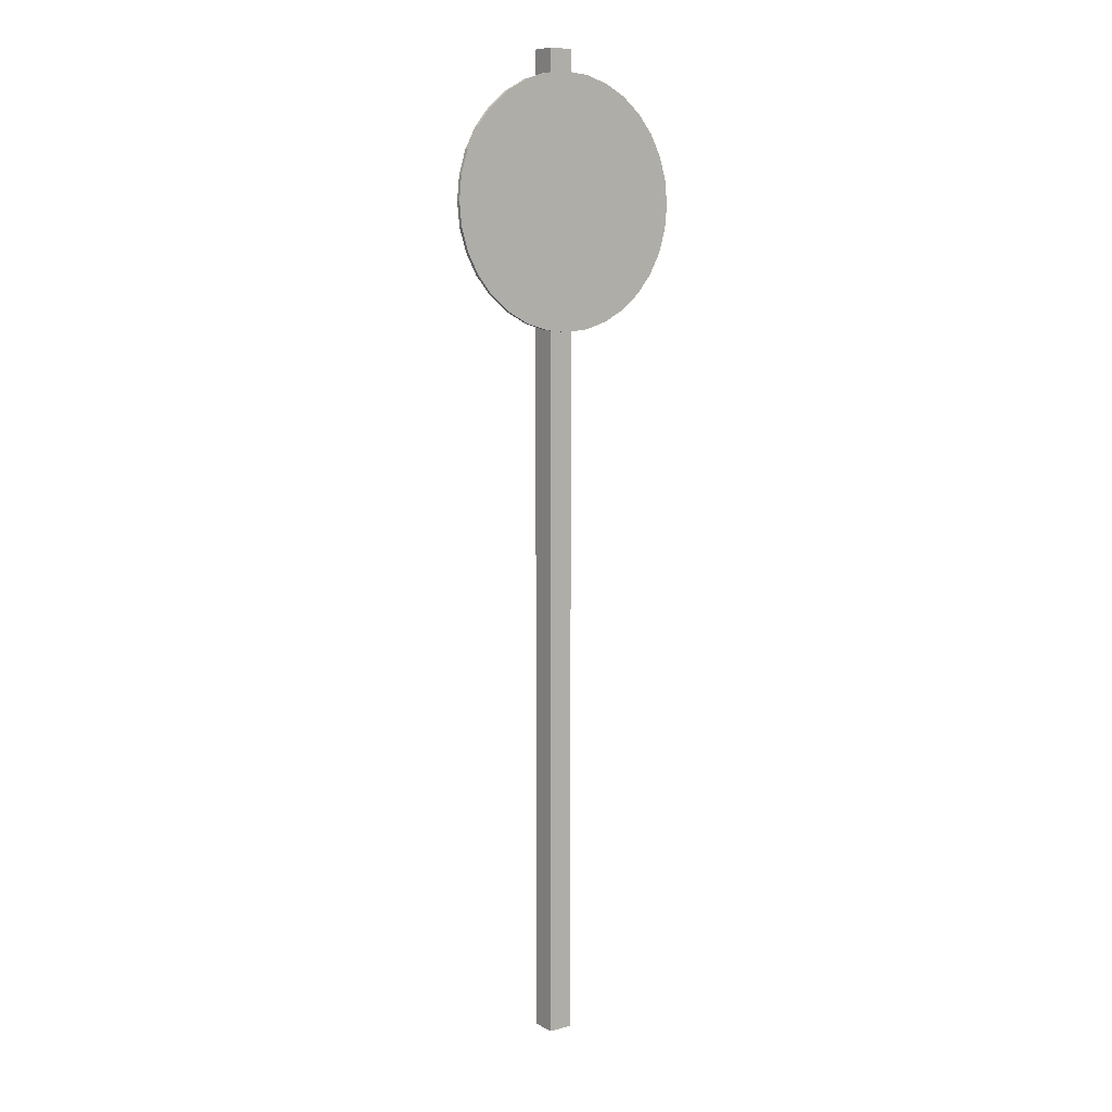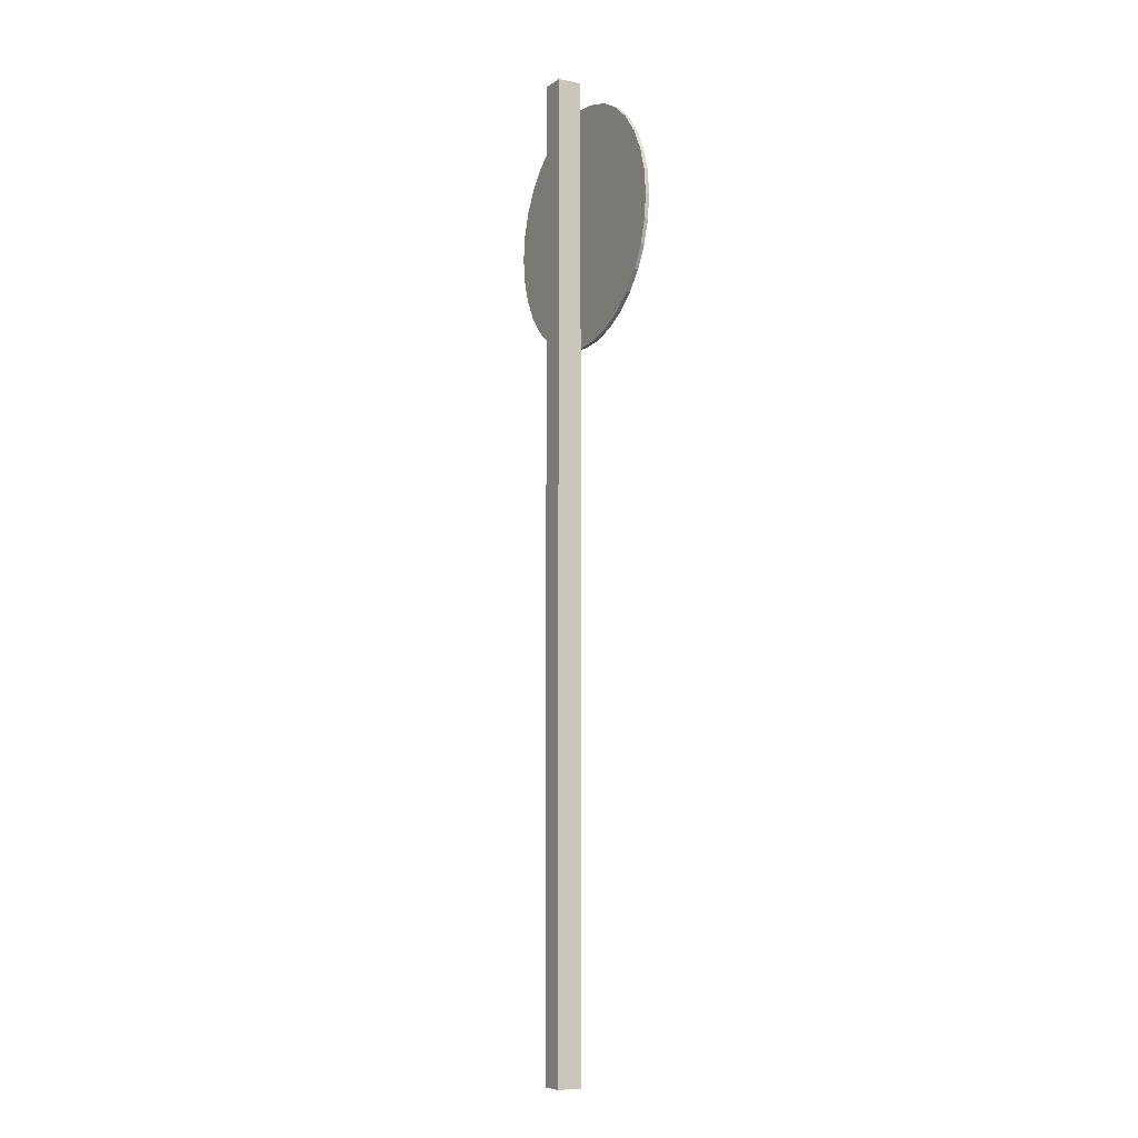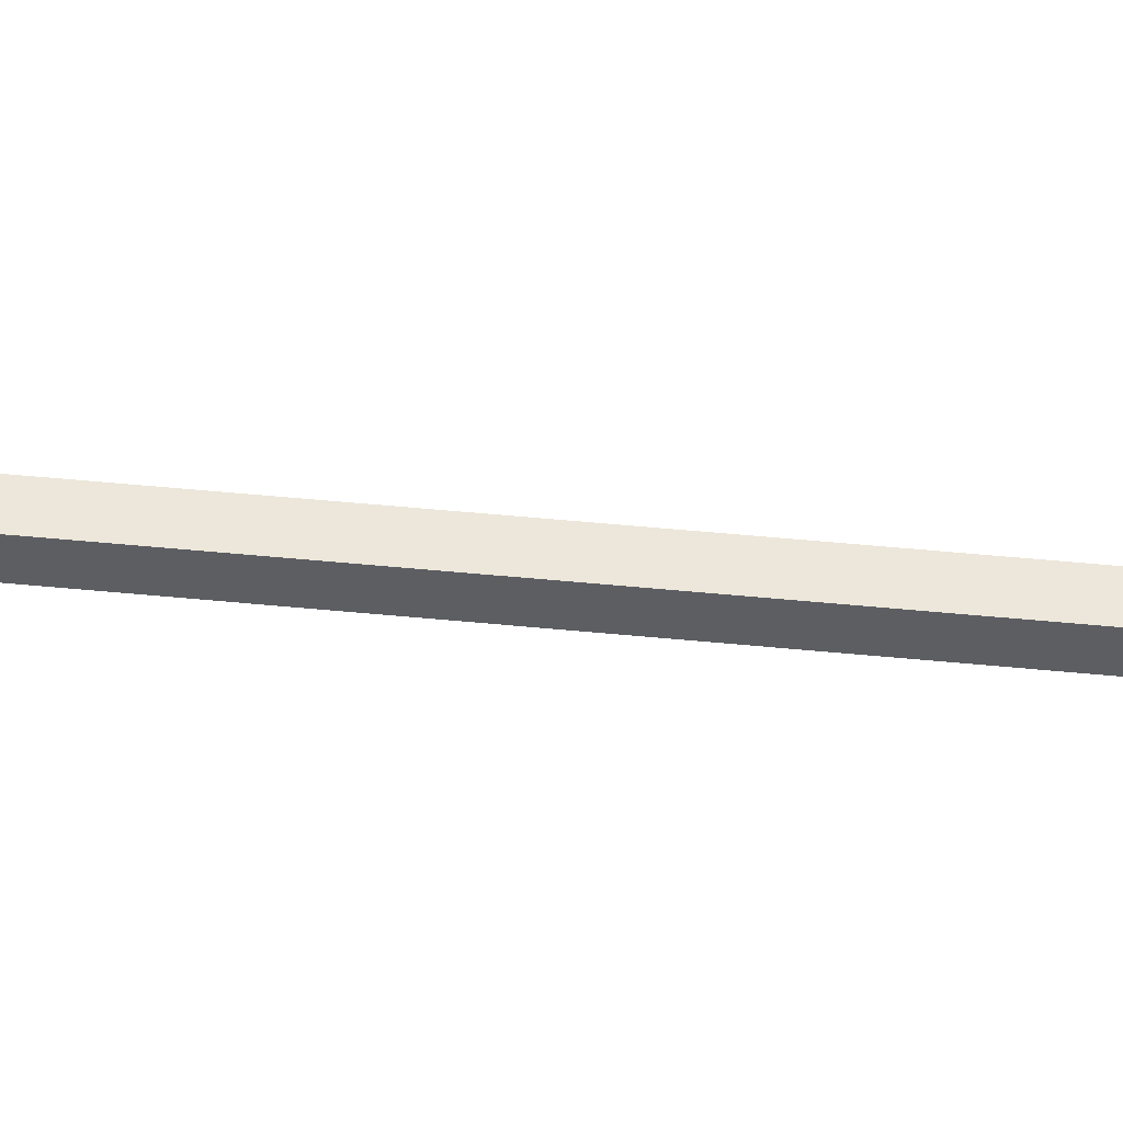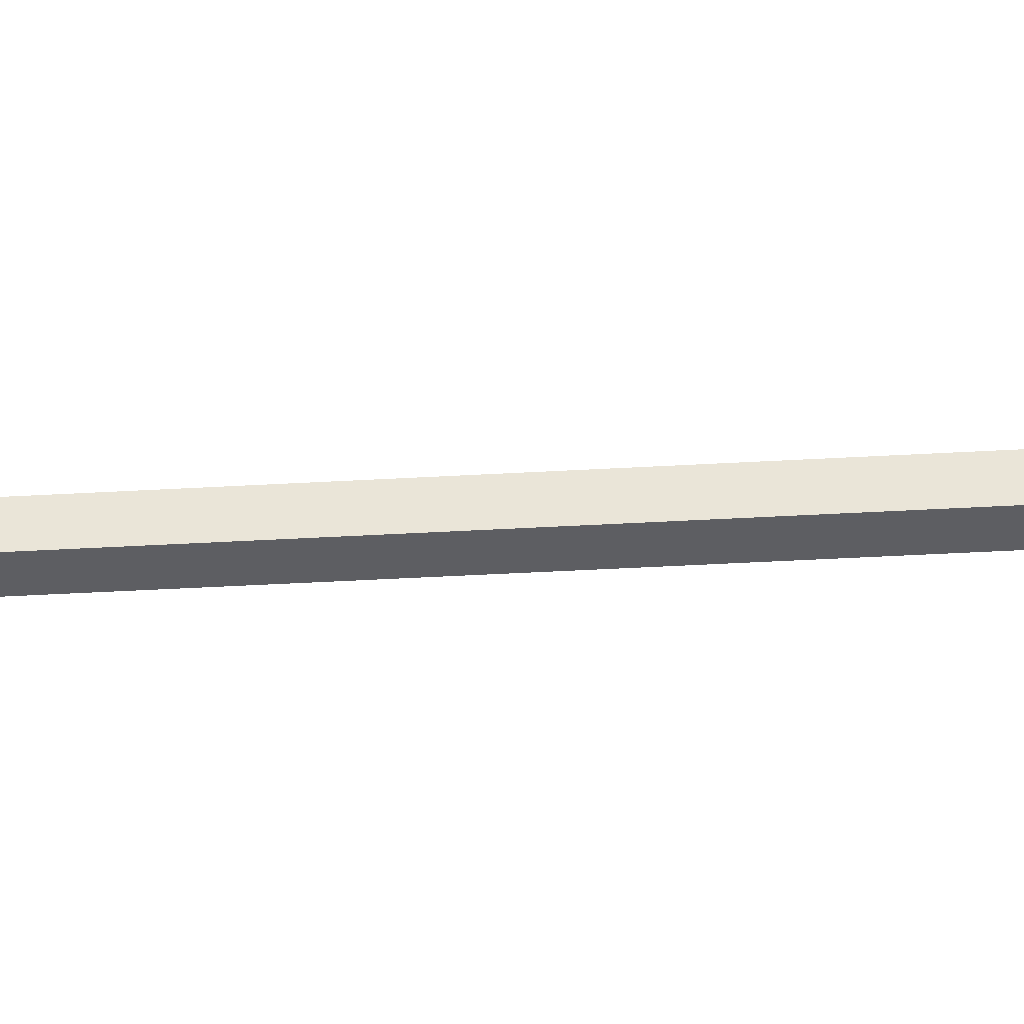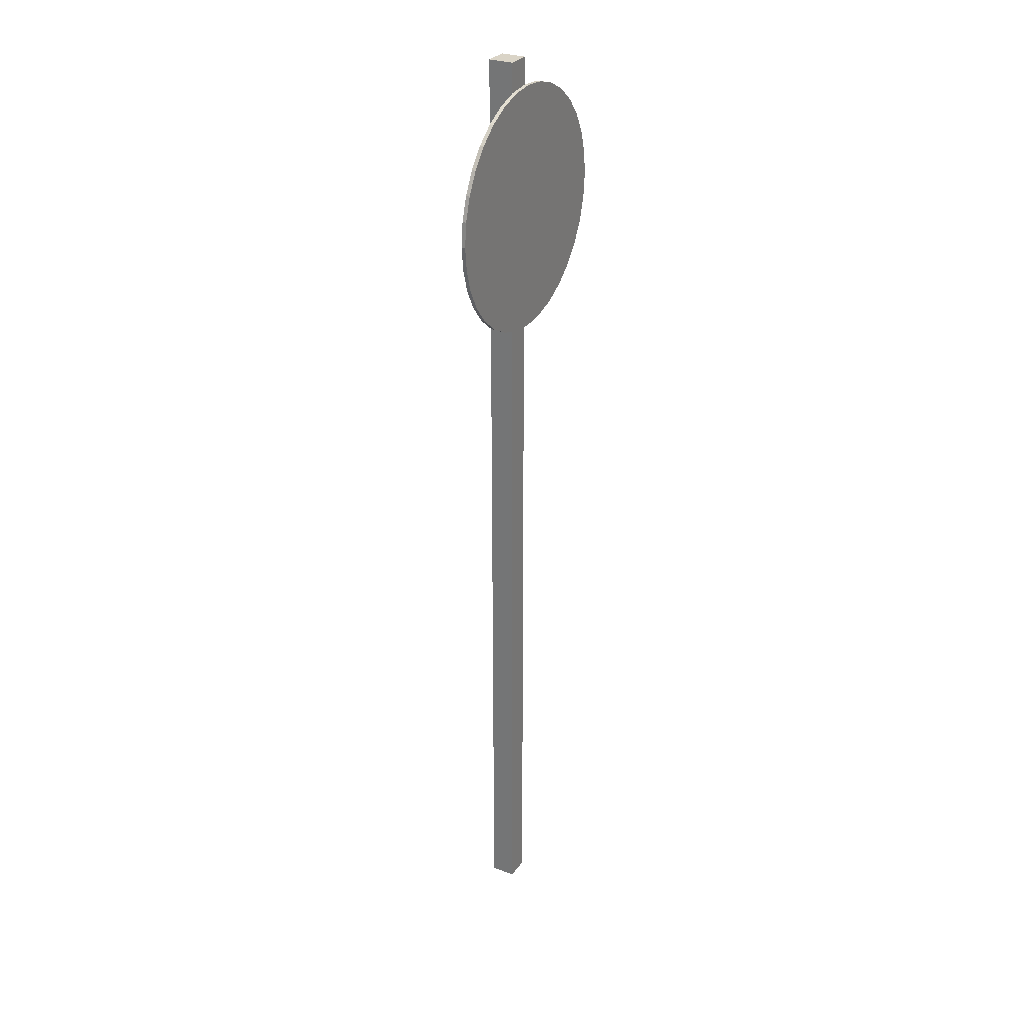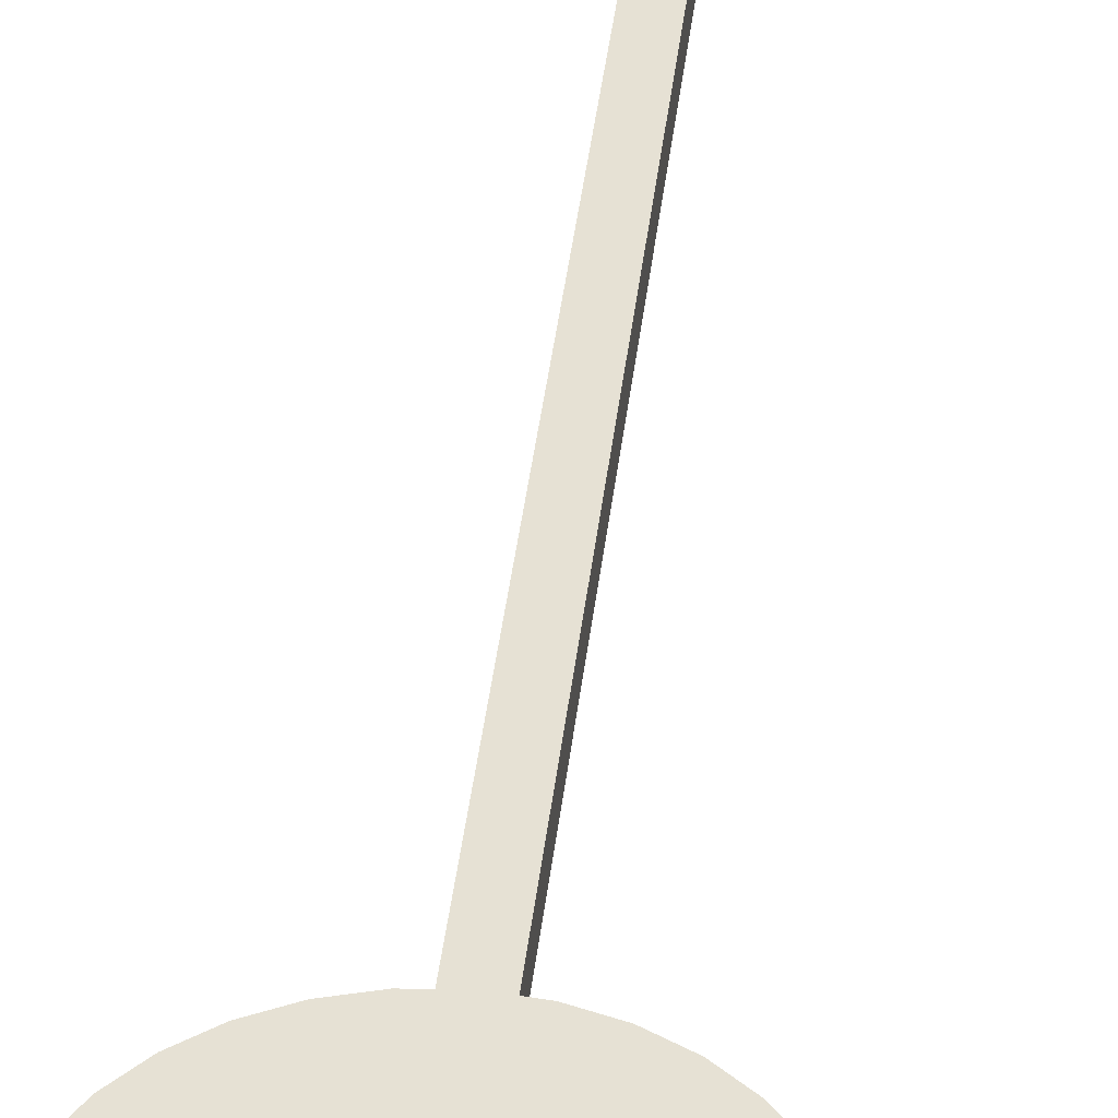
<metadata>
{"format":"obj","ext":"obj","renderer":"f3d","projection":"perspective","resolution":1024,"background":"white","views":[{"elev":8.6,"azim":-36.0,"up":"+Y"},{"elev":-8.2,"azim":-119.1,"up":"+Y"},{"elev":50.9,"azim":96.1,"up":"+Z"},{"elev":-39.0,"azim":94.2,"up":"+Z"},{"elev":28.9,"azim":-61.2,"up":"+Y"},{"elev":39.1,"azim":-173.7,"up":"+Z"}]}
</metadata>
<code>
o Sign_SpeedLimit_110
v 0 4.328 -0.008751
v 0.109 4.318 -0.008751
v 0.2137 4.286 -0.008751
v 0.3103 4.234 -0.008751
v 0.3949 4.165 -0.008751
v 0.4644 4.08 -0.008751
v 0.516 3.984 -0.008751
v 0.5478 3.879 -0.008751
v 0.5585 3.77 -0.008751
v 0.5478 3.661 -0.008751
v 0.516 3.556 -0.008751
v 0.4644 3.46 -0.008751
v 0.3949 3.375 -0.008751
v 0.3103 3.306 -0.008751
v 0.2137 3.254 -0.008751
v 0.109 3.222 -0.008751
v 0 3.212 -0.008751
v -0.109 3.222 -0.008751
v -0.2137 3.254 -0.008751
v -0.3103 3.306 -0.008751
v -0.3949 3.375 -0.008751
v -0.4644 3.46 -0.008751
v -0.516 3.556 -0.008751
v -0.5478 3.661 -0.008751
v -0.5585 3.77 -0.008751
v -0.5478 3.879 -0.008751
v -0.516 3.984 -0.008751
v -0.4644 4.08 -0.008751
v -0.3949 4.165 -0.008751
v -0.3103 4.234 -0.008751
v -0.2137 4.286 -0.008751
v -0.109 4.318 -0.008751
v 0.109 4.318 0.008751
v 0 4.328 0.008751
v 0.2137 4.286 0.008751
v 0.3103 4.234 0.008751
v 0.3949 4.165 0.008751
v 0.4644 4.08 0.008751
v 0.516 3.984 0.008751
v 0.5478 3.879 0.008751
v 0.5585 3.77 0.008751
v 0.5478 3.661 0.008751
v 0.516 3.556 0.008751
v 0.4644 3.46 0.008751
v 0.3949 3.375 0.008751
v 0.3103 3.306 0.008751
v 0.2137 3.254 0.008751
v 0.109 3.222 0.008751
v 0 3.212 0.008751
v -0.109 3.222 0.008751
v -0.2137 3.254 0.008751
v -0.3103 3.306 0.008751
v -0.3949 3.375 0.008751
v -0.4644 3.46 0.008751
v -0.516 3.556 0.008751
v -0.5478 3.661 0.008751
v -0.5585 3.77 0.008751
v -0.5478 3.879 0.008751
v -0.516 3.984 0.008751
v -0.4644 4.08 0.008751
v -0.3949 4.165 0.008751
v -0.3103 4.234 0.008751
v -0.2137 4.286 0.008751
v -0.109 4.318 0.008751
v -0.05248 4.429 -0.1554
v -0.05248 4.429 -0.04305
v 0.05992 4.429 -0.04305
v 0.05992 4.429 -0.1554
v -0.05248 -0.01228 -0.1554
v -0.05248 -0.01228 -0.04305
v 0.05992 -0.01228 -0.04305
v 0.05992 -0.01228 -0.1554
f 7 6 38
f 2 1 34
f 15 14 46
f 17 16 48
f 12 11 43
f 24 56 57
f 17 49 50
f 55 23 22
f 16 15 47
f 23 55 56
f 8 7 39
f 21 53 54
f 4 3 35
f 25 57 58
f 10 9 41
f 18 50 51
f 19 51 52
f 5 4 36
f 20 52 53
f 30 62 63
f 27 59 60
f 29 61 62
f 26 58 59
f 13 12 44
f 14 13 45
f 11 10 42
f 32 64 34
f 7 19 27
f 9 8 40
f 31 63 64
f 28 60 61
f 3 2 33
f 3 1 2
f 1 31 32
f 31 27 30
f 30 27 29
f 29 27 28
f 27 25 26
f 25 27 24
f 24 27 23
f 23 19 22
f 22 19 21
f 21 19 20
f 19 15 18
f 18 15 17
f 17 15 16
f 15 13 14
f 13 11 12
f 11 9 10
f 9 7 8
f 7 5 6
f 5 3 4
f 3 27 1
f 1 27 31
f 15 19 13
f 13 19 11
f 11 7 9
f 7 3 5
f 27 19 23
f 11 19 7
f 34 37 33
f 33 37 35
f 35 37 36
f 37 39 38
f 39 41 40
f 41 43 42
f 43 45 44
f 45 47 46
f 47 49 48
f 49 51 50
f 51 49 52
f 52 49 53
f 53 57 54
f 54 57 55
f 55 57 56
f 57 59 58
f 59 61 60
f 61 34 62
f 62 34 63
f 63 34 64
f 37 34 39
f 39 34 41
f 41 45 43
f 45 49 47
f 57 34 59
f 59 34 61
f 41 49 45
f 49 57 53
f 6 5 37
f 71 67 66
f 70 66 65
f 72 69 65
f 34 57 49
f 68 67 71
f 67 68 65
f 7 38 39
f 2 34 33
f 15 46 47
f 17 48 49
f 12 43 44
f 24 57 25
f 17 50 18
f 55 22 54
f 16 47 48
f 23 56 24
f 8 39 40
f 21 54 22
f 4 35 36
f 25 58 26
f 10 41 42
f 18 51 19
f 19 52 20
f 5 36 37
f 20 53 21
f 30 63 31
f 27 60 28
f 29 62 30
f 26 59 27
f 13 44 45
f 14 45 46
f 11 42 43
f 32 34 1
f 7 27 3
f 9 40 41
f 31 64 32
f 28 61 29
f 3 33 35
f 6 37 38
f 71 66 70
f 70 65 69
f 72 65 68
f 34 49 41
f 68 71 72
f 67 65 66

</code>
